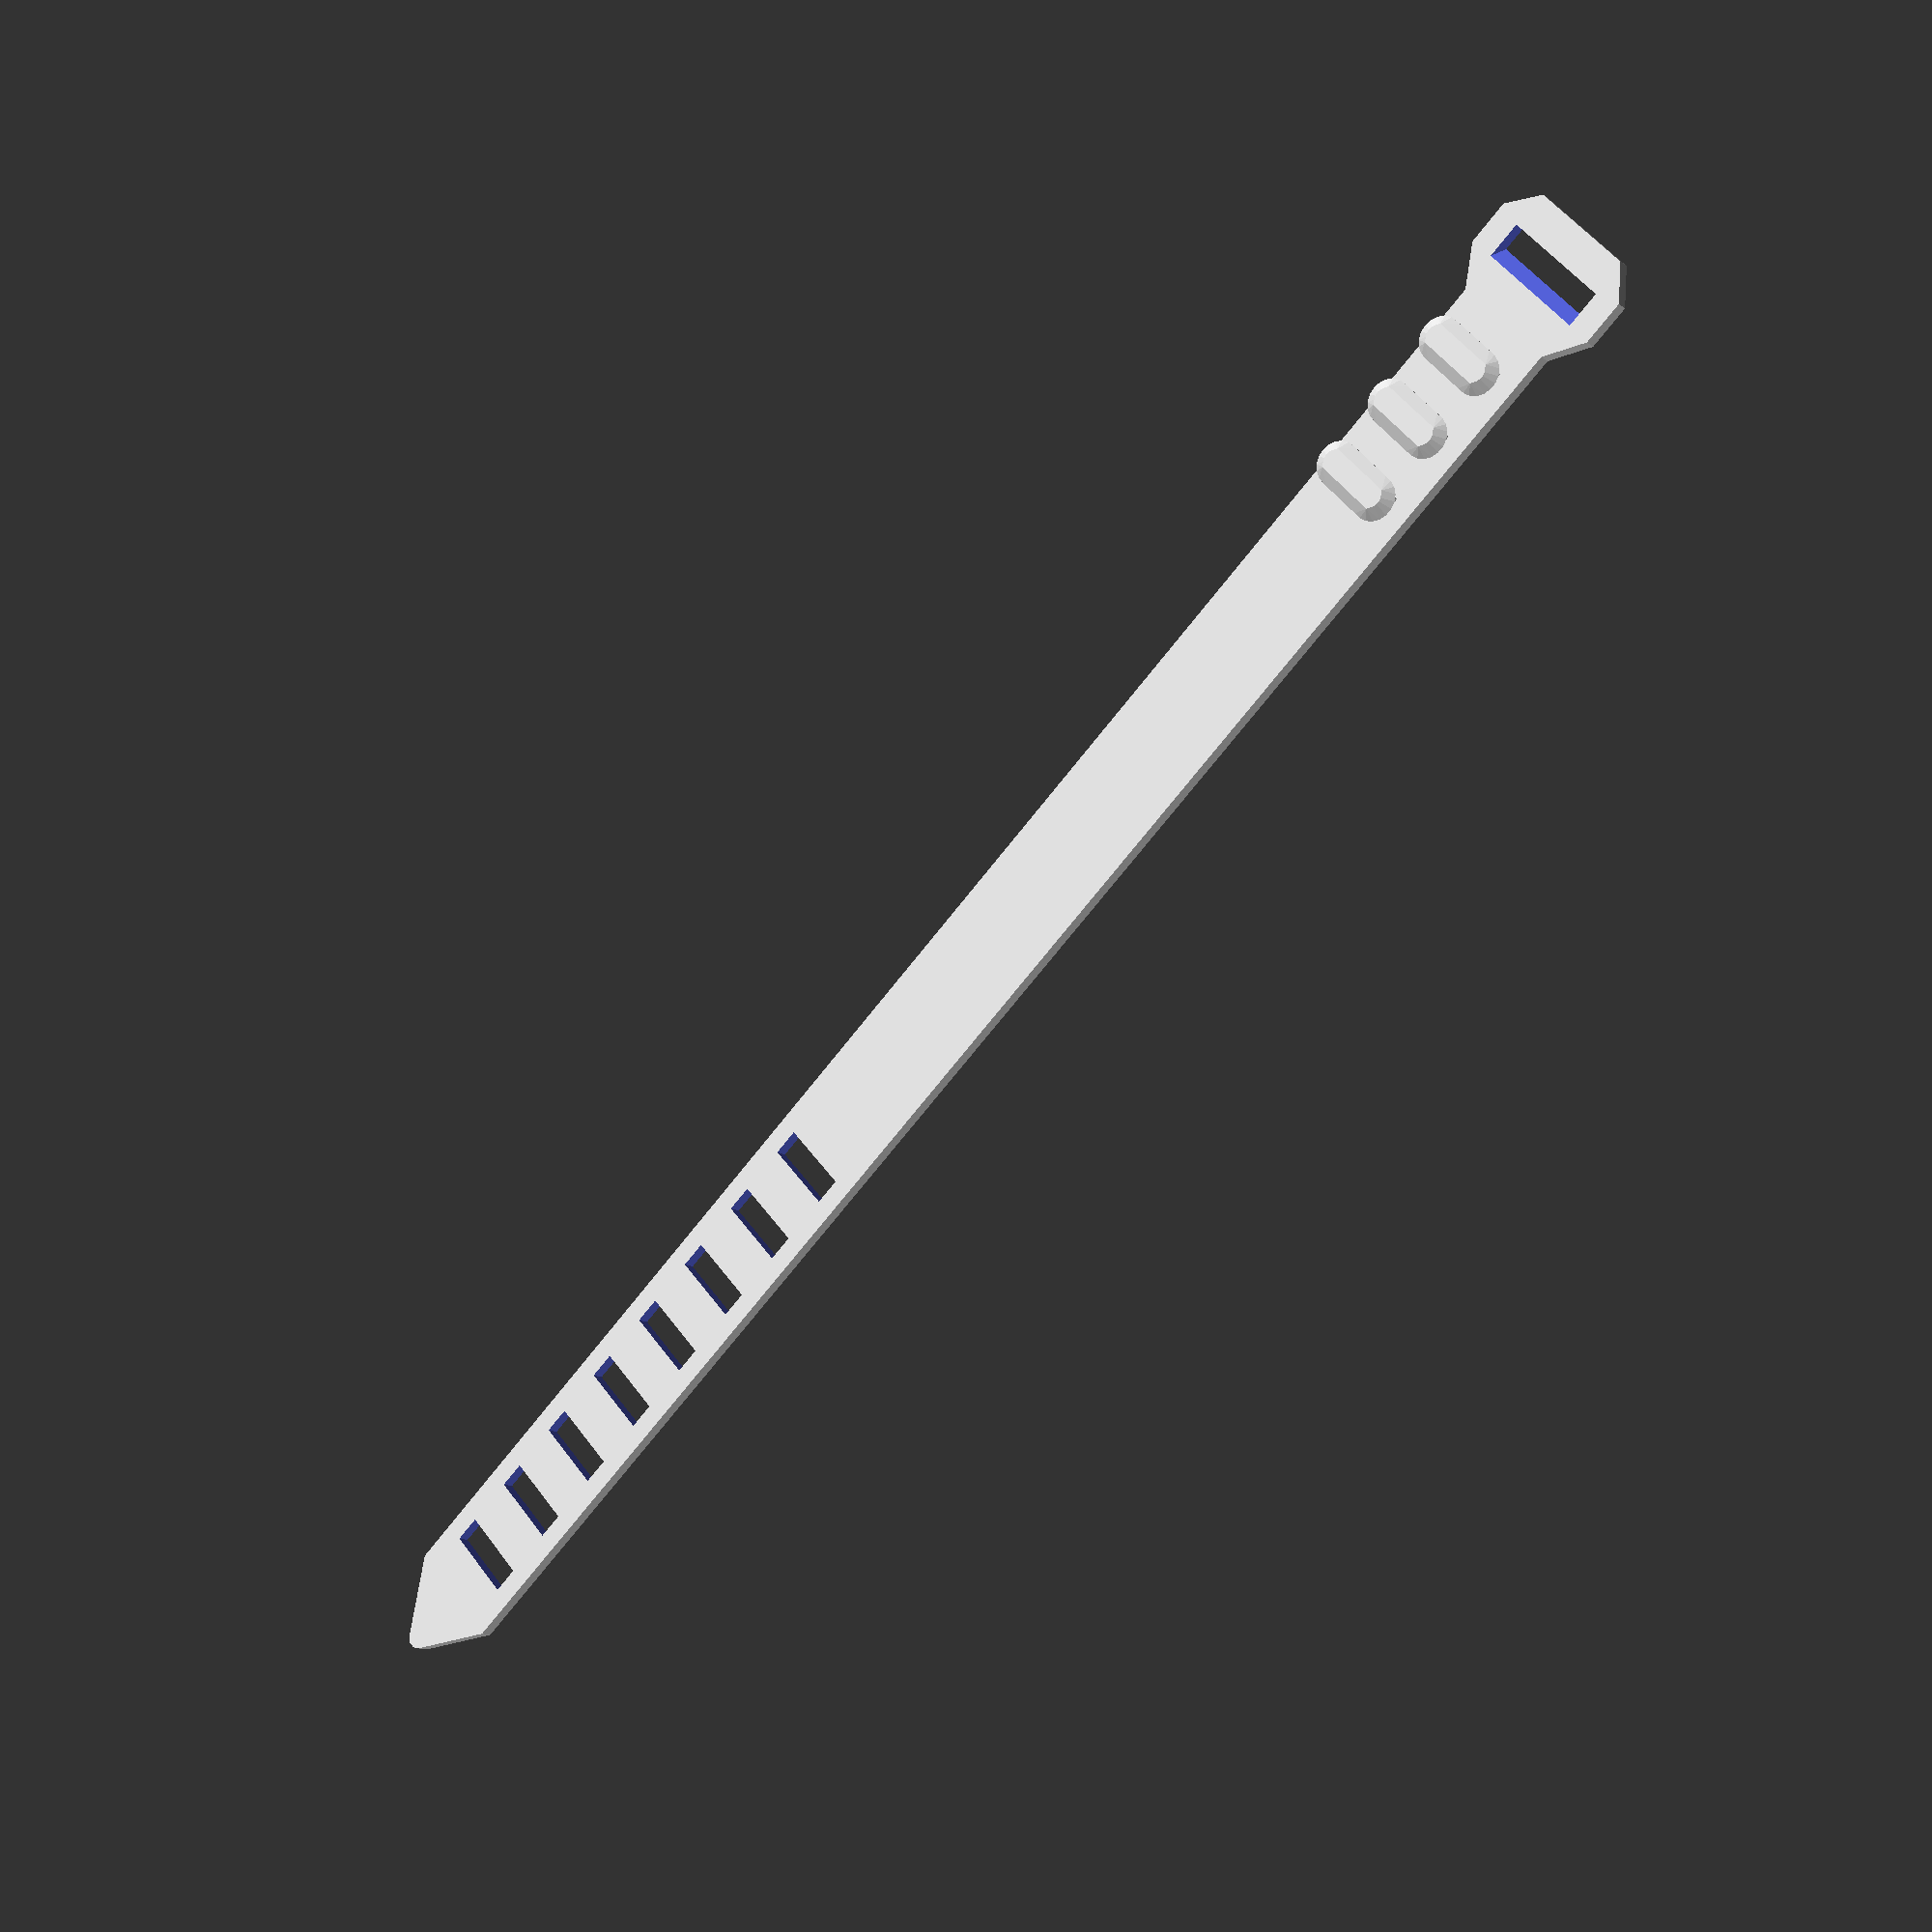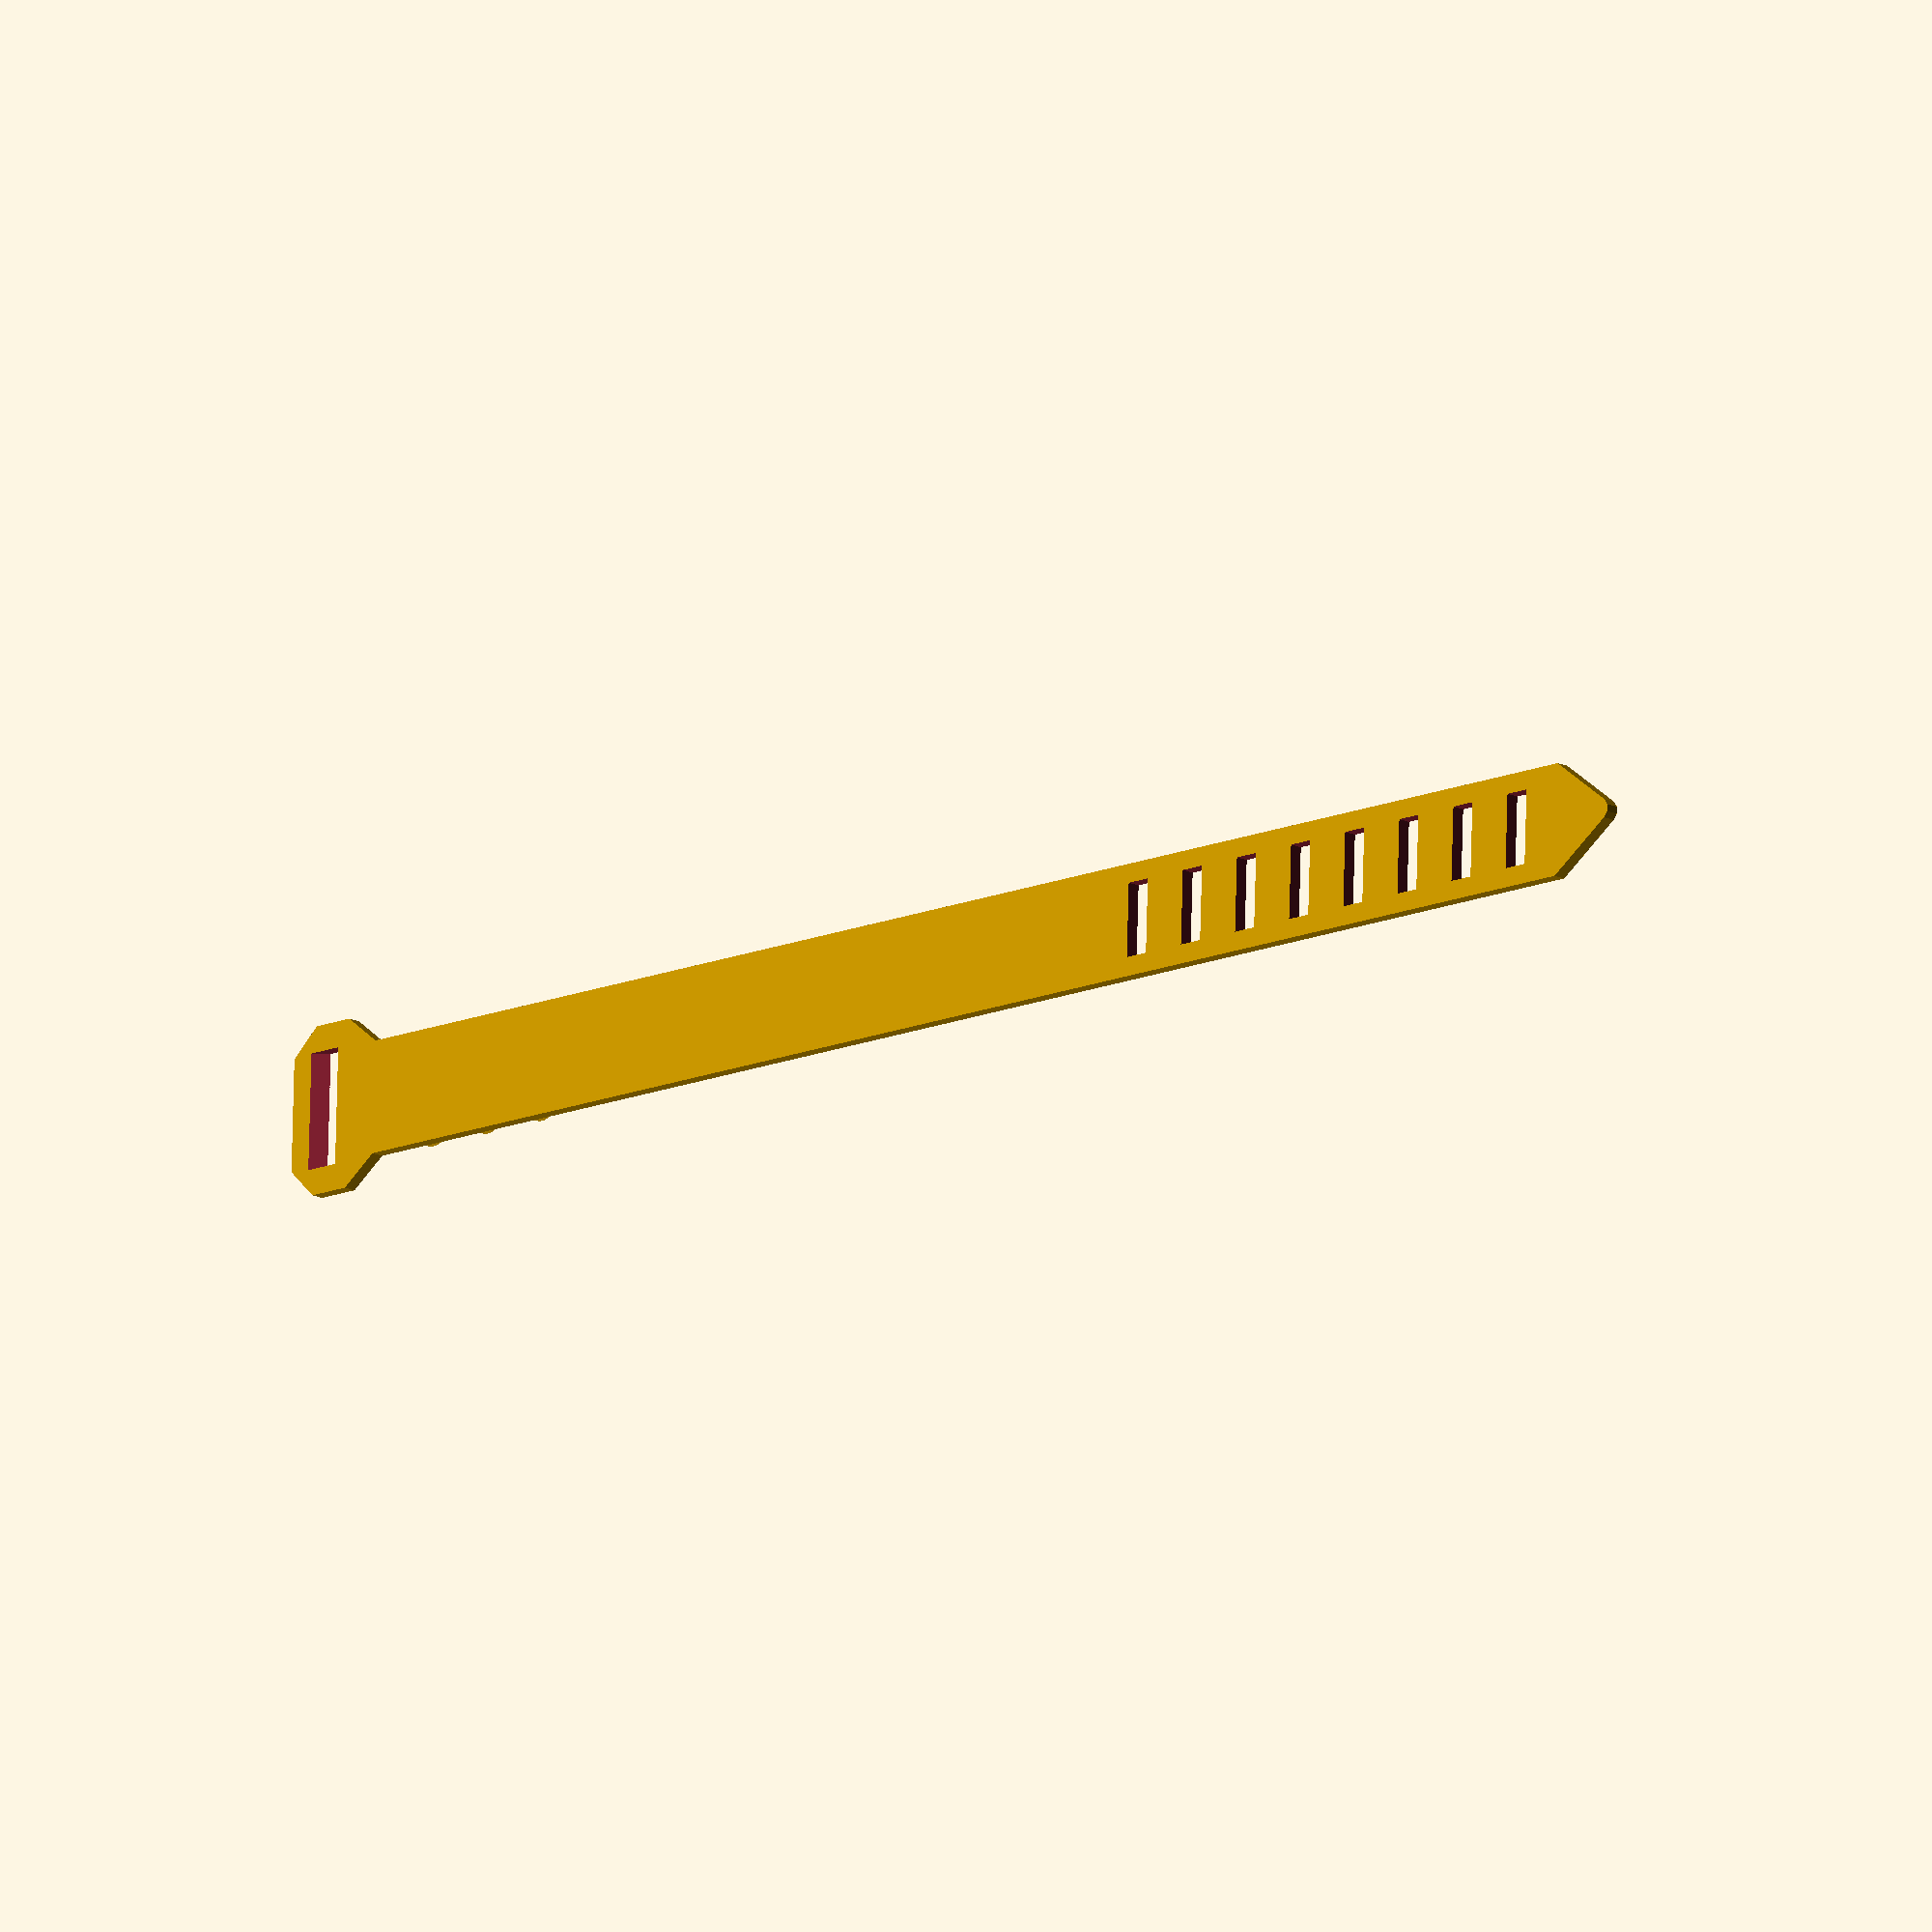
<openscad>
strap_length = 230; // 20cm 
strap_width = 15; // 1.5cm
strap_thickness = 1.75;

button_width = strap_width * 0.6;
button_thickness = button_width / 3;
button_leg_height = 2;
button_head_height = 2;
button_head_offset = 1.5;
button_space = 10;
buttons = 3;
button_holes = 8;

head_length = strap_width;

$fs = $preview ? 1 : 0.5;
$fa = $preview ? 10 : 5;

anti_warp = .15;
filament_width = 1.75;

function anti_warp_widen(v) = v + (filament_width * anti_warp) * 2;
function anti_warp_shrink(v) = v - (filament_width * anti_warp) * 2;

module tail() {
}

module button_head() {
	hull() {
		cube([button_width, button_thickness, button_head_height], center = true);
		cube([button_width - button_head_offset * 2, button_thickness + 2 * button_head_offset, 0.1], center = true);
		translate([button_width / 2 - button_head_offset / 2, 0]) cylinder(h = button_head_height / 2, d1 = button_thickness + 2 * button_head_offset, d2 = button_thickness);
		translate([-button_width / 2 + button_head_offset / 2, 0]) cylinder(h = button_head_height / 2, d1 = button_thickness + 2 * button_head_offset, d2 = button_thickness);
	}
}

module button_leg() {
	cube([button_width, button_thickness, button_leg_height], center = true);
}

module button() {
	translate([0, 0, button_leg_height / 2]) {
		button_leg();
		translate([0, 0, button_leg_height / 2 + button_head_height / 2]) button_head();
	}
}

module button_hole() {
	cube([anti_warp_widen(button_width + button_head_offset * 0.25), anti_warp_widen(button_thickness), button_leg_height + button_head_height + strap_thickness], center = true);
}

module generate_buttons(count) {
	assert(count != undef);
	for (i = [0:count-1]) {
		translate([0, 10 * i, 0]) button();
	}
}

module generate_button_holes(count) {
	assert(count != undef);
	for (i = [0:count-1]) {
		translate([0, -10 * i, 0]) button_hole();
	}
}

module tailtip() {
	hull() {
		cube([strap_width, 1, strap_thickness], center = true);
		translate([0, strap_length * 0.05 - strap_width / 5]) cylinder(h = strap_thickness, d = strap_width / 5, center = true);
	}
}

module tail() {
	difference() {
		union() {
			translate([0, strap_length * 0.95 / 2]) cube([strap_width, strap_length * 0.95, strap_thickness], center = true);
			translate([0, strap_length * 0.95]) tailtip();
		}
		translate([0, strap_length * 0.92]) generate_button_holes(button_holes);
	}
	translate([0, strap_length * 0.03, strap_thickness / 2]) generate_buttons(buttons);
}

module strap_hole() {
	cube([anti_warp_widen(strap_width), strap_thickness * 2, head_length], center = true);
}

module head() {
	difference() {
		hull() {
			cube([strap_width, 1, strap_thickness], center = true);
			translate([0, strap_width * 1/3]) cube([strap_width * 1.5, 1, strap_thickness], center = true);
			translate([0, strap_width * 2/3]) cube([strap_width * 1.5, 1, strap_thickness], center = true);
			translate([0, head_length - 1]) cube([strap_width, 1, strap_thickness], center = true);
		}
		translate([0, head_length / 2 + 0.5]) rotate([45, 0]) strap_hole();
	}
}

module main() {
	rotate([0, 0, 180]) head();
	tail();
}

main();

</openscad>
<views>
elev=193.7 azim=47.5 roll=147.2 proj=p view=solid
elev=196.1 azim=87.9 roll=314.2 proj=o view=solid
</views>
